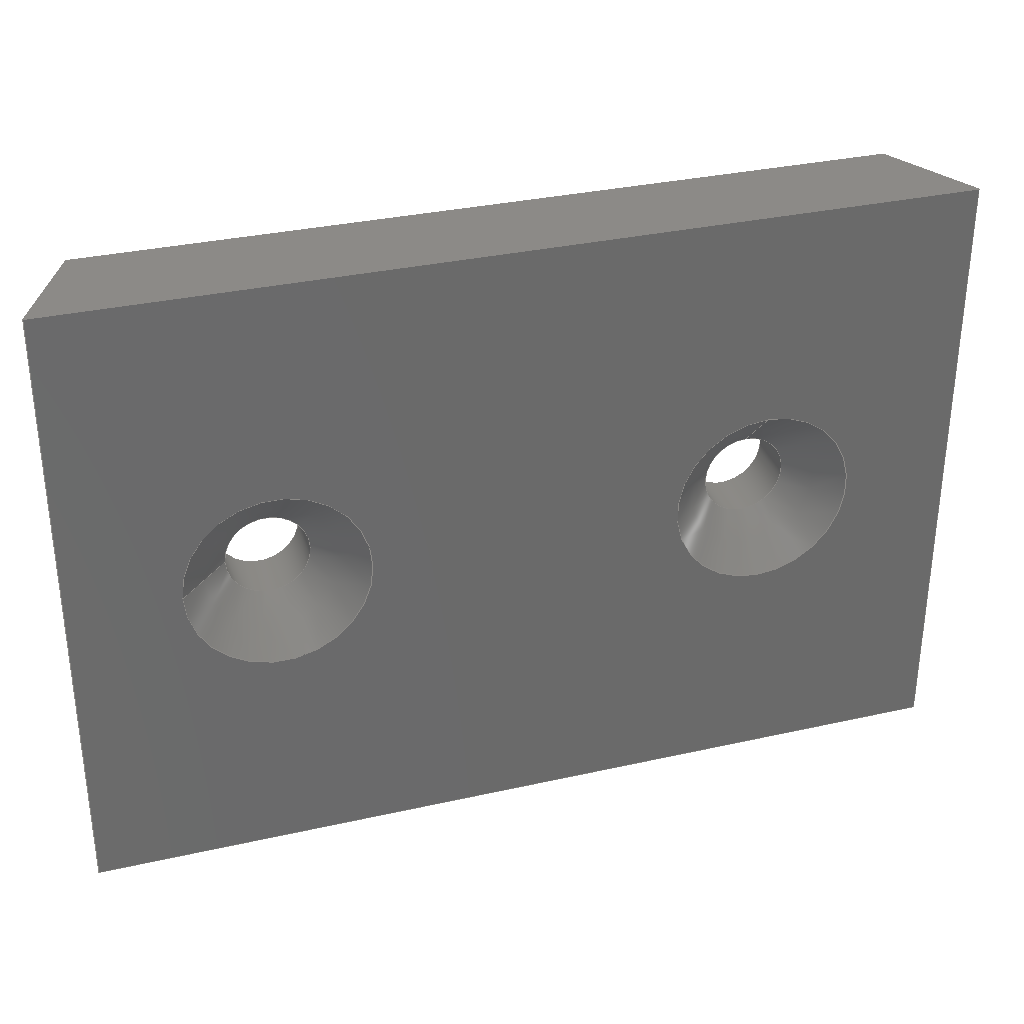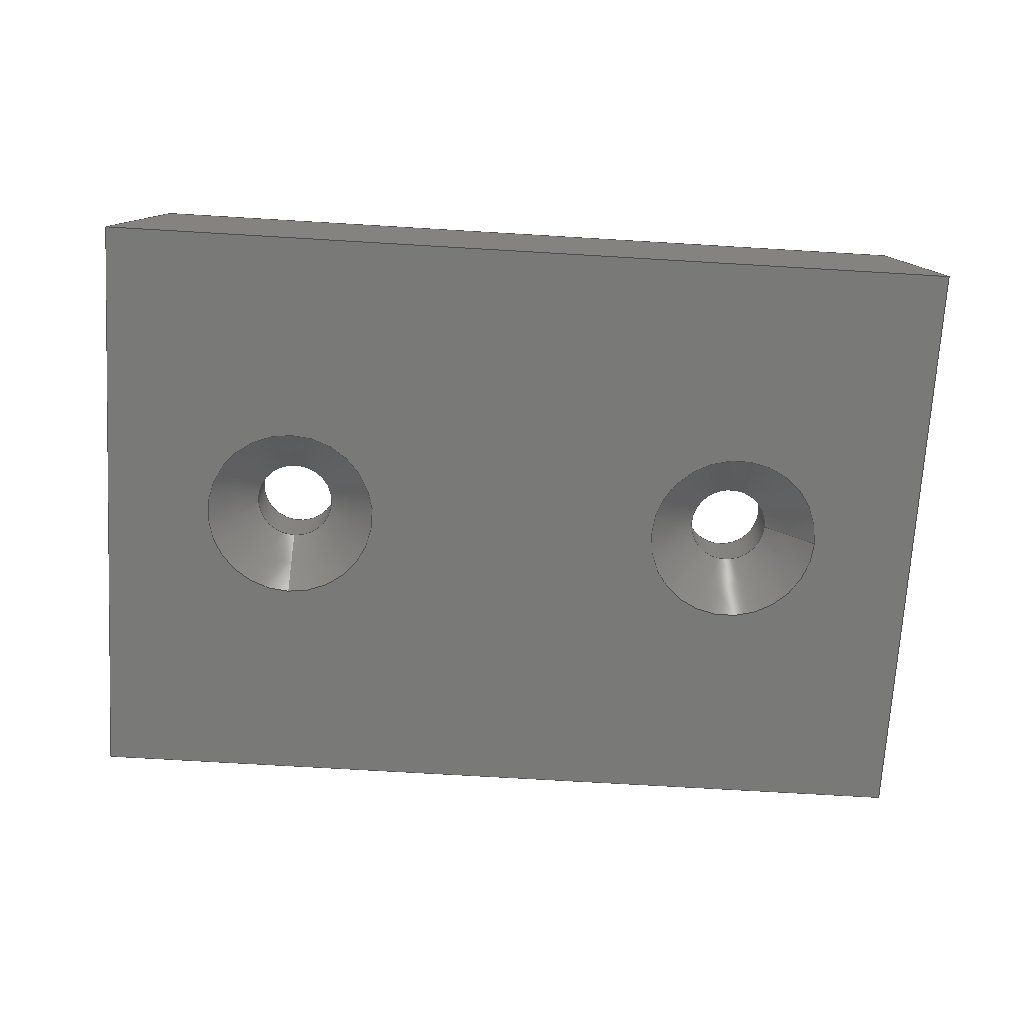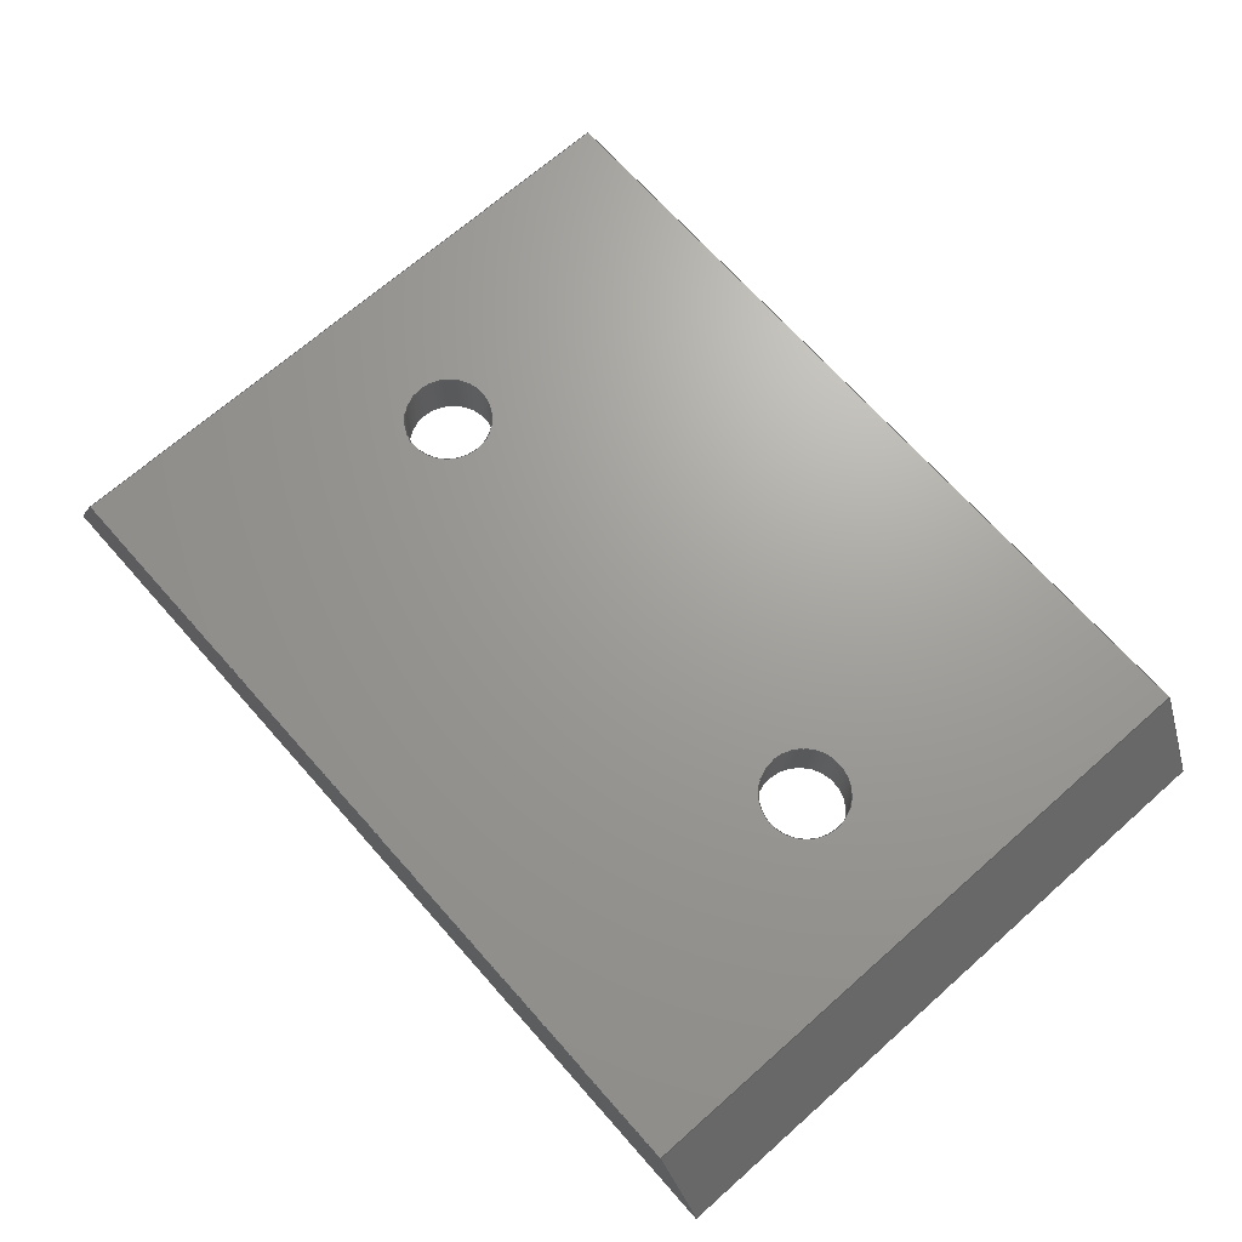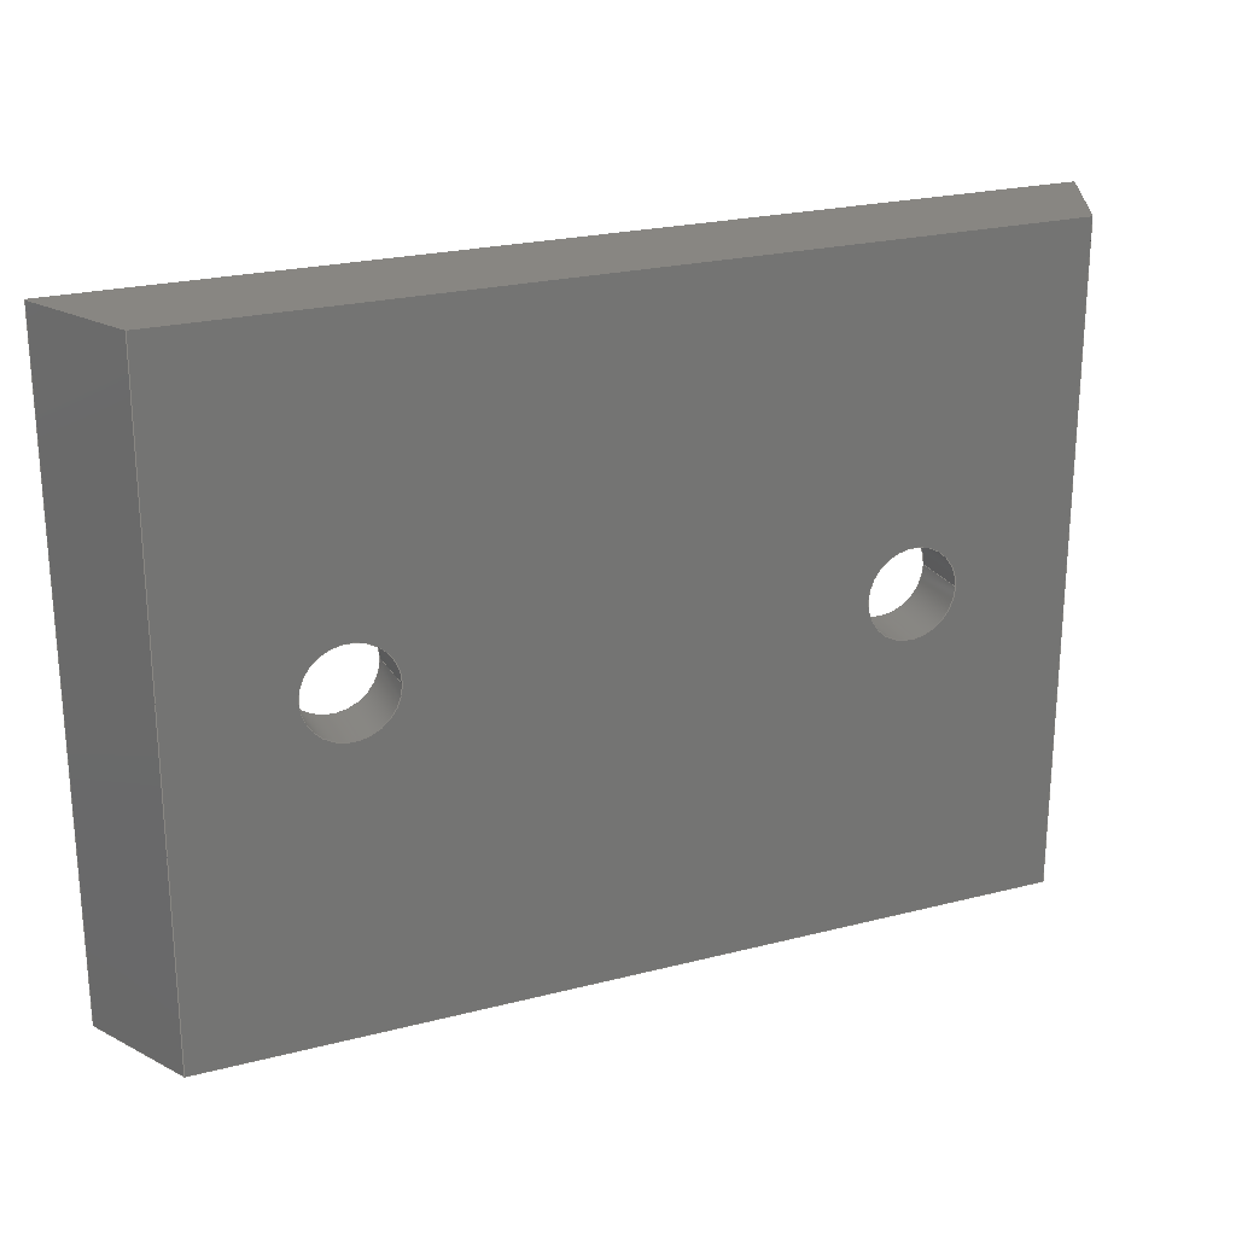
<metadata>
{"format":"step","ext":"step","renderer":"f3d","projection":"perspective","resolution":1024,"background":"white","views":[{"elev":32.4,"azim":-17.5,"up":"+Z"},{"elev":-71.6,"azim":176.6,"up":"+Y"},{"elev":68.8,"azim":48.5,"up":"+Y"},{"elev":23.3,"azim":156.5,"up":"+Z"}]}
</metadata>
<code>
ISO-10303-21;
DATA;
#1=MECHANICAL_DESIGN_GEOMETRIC_PRESENTATION_REPRESENTATION('',(#4),#312);
#2=SHAPE_REPRESENTATION_RELATIONSHIP('SRR','None',#319,#3);
#3=ADVANCED_BREP_SHAPE_REPRESENTATION('',(#5),#311);
#4=STYLED_ITEM('',(#328),#5);
#5=MANIFOLD_SOLID_BREP('Body1',#177);
#6=FACE_BOUND('',#31,.T.);
#7=FACE_BOUND('',#32,.T.);
#8=FACE_BOUND('',#39,.T.);
#9=FACE_BOUND('',#40,.T.);
#10=PLANE('',#196);
#11=PLANE('',#203);
#12=PLANE('',#204);
#13=PLANE('',#205);
#14=PLANE('',#206);
#15=PLANE('',#207);
#16=CYLINDRICAL_SURFACE('',#194,1.7);
#17=CYLINDRICAL_SURFACE('',#201,1.7);
#18=FACE_OUTER_BOUND('',#28,.T.);
#19=FACE_OUTER_BOUND('',#29,.T.);
#20=FACE_OUTER_BOUND('',#30,.T.);
#21=FACE_OUTER_BOUND('',#33,.T.);
#22=FACE_OUTER_BOUND('',#34,.T.);
#23=FACE_OUTER_BOUND('',#35,.T.);
#24=FACE_OUTER_BOUND('',#36,.T.);
#25=FACE_OUTER_BOUND('',#37,.T.);
#26=FACE_OUTER_BOUND('',#38,.T.);
#27=FACE_OUTER_BOUND('',#41,.T.);
#28=EDGE_LOOP('',(#119,#120,#121,#122));
#29=EDGE_LOOP('',(#123,#124,#125,#126));
#30=EDGE_LOOP('',(#127,#128,#129,#130));
#31=EDGE_LOOP('',(#131));
#32=EDGE_LOOP('',(#132));
#33=EDGE_LOOP('',(#133,#134,#135,#136,#137));
#34=EDGE_LOOP('',(#138,#139,#140,#141,#142));
#35=EDGE_LOOP('',(#143,#144,#145,#146));
#36=EDGE_LOOP('',(#147,#148,#149,#150));
#37=EDGE_LOOP('',(#151,#152,#153,#154));
#38=EDGE_LOOP('',(#155,#156,#157,#158));
#39=EDGE_LOOP('',(#159));
#40=EDGE_LOOP('',(#160));
#41=EDGE_LOOP('',(#161,#162,#163,#164));
#42=LINE('',#265,#58);
#43=LINE('',#269,#59);
#44=LINE('',#274,#60);
#45=LINE('',#276,#61);
#46=LINE('',#278,#62);
#47=LINE('',#279,#63);
#48=LINE('',#284,#64);
#49=LINE('',#290,#65);
#50=LINE('',#294,#66);
#51=LINE('',#296,#67);
#52=LINE('',#297,#68);
#53=LINE('',#300,#69);
#54=LINE('',#301,#70);
#55=LINE('',#304,#71);
#56=LINE('',#305,#72);
#57=LINE('',#307,#73);
#58=VECTOR('',#214,2.704);
#59=VECTOR('',#219,1.5);
#60=VECTOR('',#224,10);
#61=VECTOR('',#225,10);
#62=VECTOR('',#226,10);
#63=VECTOR('',#227,10);
#64=VECTOR('',#232,2.25);
#65=VECTOR('',#239,1.5);
#66=VECTOR('',#244,10);
#67=VECTOR('',#245,10);
#68=VECTOR('',#246,10);
#69=VECTOR('',#249,10);
#70=VECTOR('',#250,10);
#71=VECTOR('',#253,10);
#72=VECTOR('',#254,10);
#73=VECTOR('',#257,10);
#74=CIRCLE('',#192,3.707);
#75=CIRCLE('',#193,1.7);
#76=CIRCLE('',#195,1.7);
#77=CIRCLE('',#197,3.707);
#78=CIRCLE('',#199,1.7);
#79=CIRCLE('',#200,1.7);
#80=CIRCLE('',#202,1.7);
#81=VERTEX_POINT('',#262);
#82=VERTEX_POINT('',#264);
#83=VERTEX_POINT('',#268);
#84=VERTEX_POINT('',#272);
#85=VERTEX_POINT('',#273);
#86=VERTEX_POINT('',#275);
#87=VERTEX_POINT('',#277);
#88=VERTEX_POINT('',#280);
#89=VERTEX_POINT('',#283);
#90=VERTEX_POINT('',#285);
#91=VERTEX_POINT('',#289);
#92=VERTEX_POINT('',#293);
#93=VERTEX_POINT('',#295);
#94=VERTEX_POINT('',#299);
#95=VERTEX_POINT('',#303);
#96=EDGE_CURVE('',#81,#81,#74,.T.);
#97=EDGE_CURVE('',#81,#82,#42,.T.);
#98=EDGE_CURVE('',#82,#82,#75,.T.);
#99=EDGE_CURVE('',#82,#83,#43,.T.);
#100=EDGE_CURVE('',#83,#83,#76,.T.);
#101=EDGE_CURVE('',#84,#85,#44,.T.);
#102=EDGE_CURVE('',#86,#84,#45,.T.);
#103=EDGE_CURVE('',#87,#86,#46,.T.);
#104=EDGE_CURVE('',#85,#87,#47,.T.);
#105=EDGE_CURVE('',#88,#88,#77,.F.);
#106=EDGE_CURVE('',#88,#89,#48,.T.);
#107=EDGE_CURVE('',#90,#89,#78,.F.);
#108=EDGE_CURVE('',#89,#90,#79,.F.);
#109=EDGE_CURVE('',#90,#91,#49,.T.);
#110=EDGE_CURVE('',#91,#91,#80,.T.);
#111=EDGE_CURVE('',#92,#85,#50,.F.);
#112=EDGE_CURVE('',#93,#92,#51,.F.);
#113=EDGE_CURVE('',#93,#84,#52,.F.);
#114=EDGE_CURVE('',#87,#94,#53,.F.);
#115=EDGE_CURVE('',#94,#92,#54,.T.);
#116=EDGE_CURVE('',#86,#95,#55,.F.);
#117=EDGE_CURVE('',#95,#94,#56,.T.);
#118=EDGE_CURVE('',#95,#93,#57,.T.);
#119=ORIENTED_EDGE('',*,*,#96,.T.);
#120=ORIENTED_EDGE('',*,*,#97,.T.);
#121=ORIENTED_EDGE('',*,*,#98,.T.);
#122=ORIENTED_EDGE('',*,*,#97,.F.);
#123=ORIENTED_EDGE('',*,*,#98,.F.);
#124=ORIENTED_EDGE('',*,*,#99,.T.);
#125=ORIENTED_EDGE('',*,*,#100,.F.);
#126=ORIENTED_EDGE('',*,*,#99,.F.);
#127=ORIENTED_EDGE('',*,*,#101,.F.);
#128=ORIENTED_EDGE('',*,*,#102,.F.);
#129=ORIENTED_EDGE('',*,*,#103,.F.);
#130=ORIENTED_EDGE('',*,*,#104,.F.);
#131=ORIENTED_EDGE('',*,*,#105,.T.);
#132=ORIENTED_EDGE('',*,*,#96,.F.);
#133=ORIENTED_EDGE('',*,*,#105,.F.);
#134=ORIENTED_EDGE('',*,*,#106,.T.);
#135=ORIENTED_EDGE('',*,*,#107,.F.);
#136=ORIENTED_EDGE('',*,*,#108,.F.);
#137=ORIENTED_EDGE('',*,*,#106,.F.);
#138=ORIENTED_EDGE('',*,*,#107,.T.);
#139=ORIENTED_EDGE('',*,*,#108,.T.);
#140=ORIENTED_EDGE('',*,*,#109,.T.);
#141=ORIENTED_EDGE('',*,*,#110,.F.);
#142=ORIENTED_EDGE('',*,*,#109,.F.);
#143=ORIENTED_EDGE('',*,*,#101,.T.);
#144=ORIENTED_EDGE('',*,*,#111,.F.);
#145=ORIENTED_EDGE('',*,*,#112,.F.);
#146=ORIENTED_EDGE('',*,*,#113,.T.);
#147=ORIENTED_EDGE('',*,*,#104,.T.);
#148=ORIENTED_EDGE('',*,*,#114,.T.);
#149=ORIENTED_EDGE('',*,*,#115,.T.);
#150=ORIENTED_EDGE('',*,*,#111,.T.);
#151=ORIENTED_EDGE('',*,*,#103,.T.);
#152=ORIENTED_EDGE('',*,*,#116,.T.);
#153=ORIENTED_EDGE('',*,*,#117,.T.);
#154=ORIENTED_EDGE('',*,*,#114,.F.);
#155=ORIENTED_EDGE('',*,*,#118,.T.);
#156=ORIENTED_EDGE('',*,*,#112,.T.);
#157=ORIENTED_EDGE('',*,*,#115,.F.);
#158=ORIENTED_EDGE('',*,*,#117,.F.);
#159=ORIENTED_EDGE('',*,*,#110,.T.);
#160=ORIENTED_EDGE('',*,*,#100,.T.);
#161=ORIENTED_EDGE('',*,*,#102,.T.);
#162=ORIENTED_EDGE('',*,*,#113,.F.);
#163=ORIENTED_EDGE('',*,*,#118,.F.);
#164=ORIENTED_EDGE('',*,*,#116,.F.);
#165=CONICAL_SURFACE('',#191,2.704,0.7854);
#166=CONICAL_SURFACE('',#198,2.604,0.7854);
#167=ADVANCED_FACE('',(#18),#165,.F.);
#168=ADVANCED_FACE('',(#19),#16,.F.);
#169=ADVANCED_FACE('',(#20,#6,#7),#10,.F.);
#170=ADVANCED_FACE('',(#21),#166,.F.);
#171=ADVANCED_FACE('',(#22),#17,.F.);
#172=ADVANCED_FACE('',(#23),#11,.T.);
#173=ADVANCED_FACE('',(#24),#12,.T.);
#174=ADVANCED_FACE('',(#25),#13,.T.);
#175=ADVANCED_FACE('',(#26,#8,#9),#14,.T.);
#176=ADVANCED_FACE('',(#27),#15,.F.);
#177=CLOSED_SHELL('',(#167,#168,#169,#170,#171,#172,#173,#174,#175,#176));
#178=DERIVED_UNIT_ELEMENT(#180,1);
#179=DERIVED_UNIT_ELEMENT(#314,-3);
#180=(
MASS_UNIT()
NAMED_UNIT(*)
SI_UNIT(.KILO.,.GRAM.)
);
#181=DERIVED_UNIT((#178,#179));
#182=MEASURE_REPRESENTATION_ITEM('density measure',
POSITIVE_RATIO_MEASURE(7850),#181);
#183=PROPERTY_DEFINITION_REPRESENTATION(#188,#185);
#184=PROPERTY_DEFINITION_REPRESENTATION(#189,#186);
#185=REPRESENTATION('material name',(#187),#311);
#186=REPRESENTATION('density',(#182),#311);
#187=DESCRIPTIVE_REPRESENTATION_ITEM('Steel','Steel');
#188=PROPERTY_DEFINITION('material property','material name',#321);
#189=PROPERTY_DEFINITION('material property','density of part',#321);
#190=AXIS2_PLACEMENT_3D('',#260,#208,#209);
#191=AXIS2_PLACEMENT_3D('',#261,#210,#211);
#192=AXIS2_PLACEMENT_3D('',#263,#212,#213);
#193=AXIS2_PLACEMENT_3D('',#266,#215,#216);
#194=AXIS2_PLACEMENT_3D('',#267,#217,#218);
#195=AXIS2_PLACEMENT_3D('',#270,#220,#221);
#196=AXIS2_PLACEMENT_3D('',#271,#222,#223);
#197=AXIS2_PLACEMENT_3D('',#281,#228,#229);
#198=AXIS2_PLACEMENT_3D('',#282,#230,#231);
#199=AXIS2_PLACEMENT_3D('',#286,#233,#234);
#200=AXIS2_PLACEMENT_3D('',#287,#235,#236);
#201=AXIS2_PLACEMENT_3D('',#288,#237,#238);
#202=AXIS2_PLACEMENT_3D('',#291,#240,#241);
#203=AXIS2_PLACEMENT_3D('',#292,#242,#243);
#204=AXIS2_PLACEMENT_3D('',#298,#247,#248);
#205=AXIS2_PLACEMENT_3D('',#302,#251,#252);
#206=AXIS2_PLACEMENT_3D('',#306,#255,#256);
#207=AXIS2_PLACEMENT_3D('',#308,#258,#259);
#208=DIRECTION('axis',(0,0,1));
#209=DIRECTION('refdir',(1,0,0));
#210=DIRECTION('center_axis',(0,-1,0));
#211=DIRECTION('ref_axis',(1,0,0));
#212=DIRECTION('center_axis',(0,-1,0));
#213=DIRECTION('ref_axis',(1,0,0));
#214=DIRECTION('',(0.7071,0.7071,8.66e-17));
#215=DIRECTION('center_axis',(0,1,0));
#216=DIRECTION('ref_axis',(1,0,0));
#217=DIRECTION('center_axis',(0,1,0));
#218=DIRECTION('ref_axis',(1,0,0));
#219=DIRECTION('',(0,1,0));
#220=DIRECTION('center_axis',(3.253e-33,-1,3.553e-16));
#221=DIRECTION('ref_axis',(1,0,0));
#222=DIRECTION('center_axis',(0,1,0));
#223=DIRECTION('ref_axis',(0,0,1));
#224=DIRECTION('',(-1.692e-16,0,-1));
#225=DIRECTION('',(1,0,-9.811e-18));
#226=DIRECTION('',(-1.692e-16,0,1));
#227=DIRECTION('',(-1,0,0));
#228=DIRECTION('center_axis',(0,-1,0));
#229=DIRECTION('ref_axis',(0,0,-1));
#230=DIRECTION('center_axis',(0,-1,0));
#231=DIRECTION('ref_axis',(0,0,-1));
#232=DIRECTION('',(-8.66e-17,0.7071,-0.7071));
#233=DIRECTION('center_axis',(0,1,0));
#234=DIRECTION('ref_axis',(1,0,0));
#235=DIRECTION('center_axis',(0,1,0));
#236=DIRECTION('ref_axis',(1,0,0));
#237=DIRECTION('center_axis',(0,1,0));
#238=DIRECTION('ref_axis',(1,0,0));
#239=DIRECTION('',(0,1,0));
#240=DIRECTION('center_axis',(3.253e-33,-1,3.553e-16));
#241=DIRECTION('ref_axis',(1,0,0));
#242=DIRECTION('center_axis',(0.9029,0.4299,-1.527e-16));
#243=DIRECTION('ref_axis',(0.4299,-0.9029,3.016e-16));
#244=DIRECTION('',(-0.4299,0.9029,-3.208e-16));
#245=DIRECTION('',(0,3.553e-16,1));
#246=DIRECTION('',(-0.4299,0.9029,-3.016e-16));
#247=DIRECTION('center_axis',(0,-3.553e-16,-1));
#248=DIRECTION('ref_axis',(-1,0,0));
#249=DIRECTION('',(-0.4299,-0.9029,3.208e-16));
#250=DIRECTION('',(1,-2.325e-34,-9.811e-18));
#251=DIRECTION('center_axis',(-0.9029,0.4299,-1.527e-16));
#252=DIRECTION('ref_axis',(0.4299,0.9029,-3.101e-16));
#253=DIRECTION('',(-0.4299,-0.9029,3.101e-16));
#254=DIRECTION('',(0,-3.553e-16,-1));
#255=DIRECTION('center_axis',(-3.253e-33,1,-3.553e-16));
#256=DIRECTION('ref_axis',(1,-2.325e-34,-9.811e-18));
#257=DIRECTION('',(1,-2.325e-34,-9.811e-18));
#258=DIRECTION('center_axis',(-9.811e-18,-3.388e-16,
-1));
#259=DIRECTION('ref_axis',(1,-2.325e-34,-9.811e-18));
#260=CARTESIAN_POINT('',(0,0,0));
#261=CARTESIAN_POINT('Origin',(-10.01,74.62,16.98));
#262=CARTESIAN_POINT('',(-13.72,73.61,16.98));
#263=CARTESIAN_POINT('Origin',(-10.01,73.61,16.98));
#264=CARTESIAN_POINT('',(-11.71,75.62,16.98));
#265=CARTESIAN_POINT('',(-12.72,74.62,16.98));
#266=CARTESIAN_POINT('Origin',(-10.01,75.62,16.98));
#267=CARTESIAN_POINT('Origin',(-10.01,73.61,16.98));
#268=CARTESIAN_POINT('',(-11.71,77.81,16.98));
#269=CARTESIAN_POINT('',(-11.71,73.61,16.98));
#270=CARTESIAN_POINT('Origin',(-10.01,77.81,16.98));
#271=CARTESIAN_POINT('Origin',(18.45,73.61,29.48));
#272=CARTESIAN_POINT('',(18.13,73.61,29.48));
#273=CARTESIAN_POINT('',(18.13,73.61,4.48));
#274=CARTESIAN_POINT('',(18.13,73.61,29.48));
#275=CARTESIAN_POINT('',(-18.16,73.61,29.48));
#276=CARTESIAN_POINT('',(9.219,73.61,29.48));
#277=CARTESIAN_POINT('',(-18.16,73.61,4.48));
#278=CARTESIAN_POINT('',(-18.16,73.61,29.48));
#279=CARTESIAN_POINT('',(9.219,73.61,4.48));
#280=CARTESIAN_POINT('',(9.987,73.61,20.69));
#281=CARTESIAN_POINT('Origin',(9.987,73.61,16.98));
#282=CARTESIAN_POINT('Origin',(9.987,74.72,16.98));
#283=CARTESIAN_POINT('',(9.987,75.62,18.68));
#284=CARTESIAN_POINT('',(9.987,74.72,19.58));
#285=CARTESIAN_POINT('',(8.287,75.62,16.98));
#286=CARTESIAN_POINT('Origin',(9.987,75.62,16.98));
#287=CARTESIAN_POINT('Origin',(9.987,75.62,16.98));
#288=CARTESIAN_POINT('Origin',(9.987,73.61,16.98));
#289=CARTESIAN_POINT('',(8.287,77.81,16.98));
#290=CARTESIAN_POINT('',(8.287,73.61,16.98));
#291=CARTESIAN_POINT('Origin',(9.987,77.81,16.98));
#292=CARTESIAN_POINT('Origin',(16.18,77.73,29.48));
#293=CARTESIAN_POINT('',(16.13,77.81,4.48));
#294=CARTESIAN_POINT('',(15.09,80.01,4.48));
#295=CARTESIAN_POINT('',(16.13,77.81,29.48));
#296=CARTESIAN_POINT('',(16.13,77.81,29.48));
#297=CARTESIAN_POINT('',(15.09,80.01,29.48));
#298=CARTESIAN_POINT('Origin',(-0.0134,75.61,4.48));
#299=CARTESIAN_POINT('',(-16.16,77.81,4.48));
#300=CARTESIAN_POINT('',(-16.16,77.81,4.48));
#301=CARTESIAN_POINT('',(-16.38,77.81,4.48));
#302=CARTESIAN_POINT('Origin',(-18.3,73.33,29.48));
#303=CARTESIAN_POINT('',(-16.16,77.81,29.48));
#304=CARTESIAN_POINT('',(-16.16,77.81,29.48));
#305=CARTESIAN_POINT('',(-16.16,77.81,29.48));
#306=CARTESIAN_POINT('Origin',(-16.38,77.81,29.48));
#307=CARTESIAN_POINT('',(-16.38,77.81,29.48));
#308=CARTESIAN_POINT('Origin',(-0.0134,75.61,29.48));
#309=UNCERTAINTY_MEASURE_WITH_UNIT(LENGTH_MEASURE(0.01),#313,
'DISTANCE_ACCURACY_VALUE',
'Maximum model space distance between geometric entities at asserted c
onnectivities');
#310=UNCERTAINTY_MEASURE_WITH_UNIT(LENGTH_MEASURE(0.01),#313,
'DISTANCE_ACCURACY_VALUE',
'Maximum model space distance between geometric entities at asserted c
onnectivities');
#311=(
GEOMETRIC_REPRESENTATION_CONTEXT(3)
GLOBAL_UNCERTAINTY_ASSIGNED_CONTEXT((#309))
GLOBAL_UNIT_ASSIGNED_CONTEXT((#313,#315,#316))
REPRESENTATION_CONTEXT('','3D')
);
#312=(
GEOMETRIC_REPRESENTATION_CONTEXT(3)
GLOBAL_UNCERTAINTY_ASSIGNED_CONTEXT((#310))
GLOBAL_UNIT_ASSIGNED_CONTEXT((#313,#315,#316))
REPRESENTATION_CONTEXT('','3D')
);
#313=(
LENGTH_UNIT()
NAMED_UNIT(*)
SI_UNIT(.MILLI.,.METRE.)
);
#314=(
LENGTH_UNIT()
NAMED_UNIT(*)
SI_UNIT($,.METRE.)
);
#315=(
NAMED_UNIT(*)
PLANE_ANGLE_UNIT()
SI_UNIT($,.RADIAN.)
);
#316=(
NAMED_UNIT(*)
SI_UNIT($,.STERADIAN.)
SOLID_ANGLE_UNIT()
);
#317=SHAPE_DEFINITION_REPRESENTATION(#318,#319);
#318=PRODUCT_DEFINITION_SHAPE('',$,#321);
#319=SHAPE_REPRESENTATION('',(#190),#311);
#320=PRODUCT_DEFINITION_CONTEXT('part definition',#325,'design');
#321=PRODUCT_DEFINITION('Mount','Mount',#322,#320);
#322=PRODUCT_DEFINITION_FORMATION('',$,#327);
#323=PRODUCT_RELATED_PRODUCT_CATEGORY('Mount','Mount',(#327));
#324=APPLICATION_PROTOCOL_DEFINITION('international standard',
'automotive_design',2009,#325);
#325=APPLICATION_CONTEXT(
'Core Data for Automotive Mechanical Design Process');
#326=PRODUCT_CONTEXT('part definition',#325,'mechanical');
#327=PRODUCT('Mount','Mount',$,(#326));
#328=PRESENTATION_STYLE_ASSIGNMENT((#329));
#329=SURFACE_STYLE_USAGE(.BOTH.,#330);
#330=SURFACE_SIDE_STYLE('',(#331));
#331=SURFACE_STYLE_FILL_AREA(#332);
#332=FILL_AREA_STYLE('Steel - Satin',(#333));
#333=FILL_AREA_STYLE_COLOUR('Steel - Satin',#334);
#334=COLOUR_RGB('Steel - Satin',0.6275,0.6275,0.6275);
ENDSEC;
END-ISO-10303-21;

</code>
